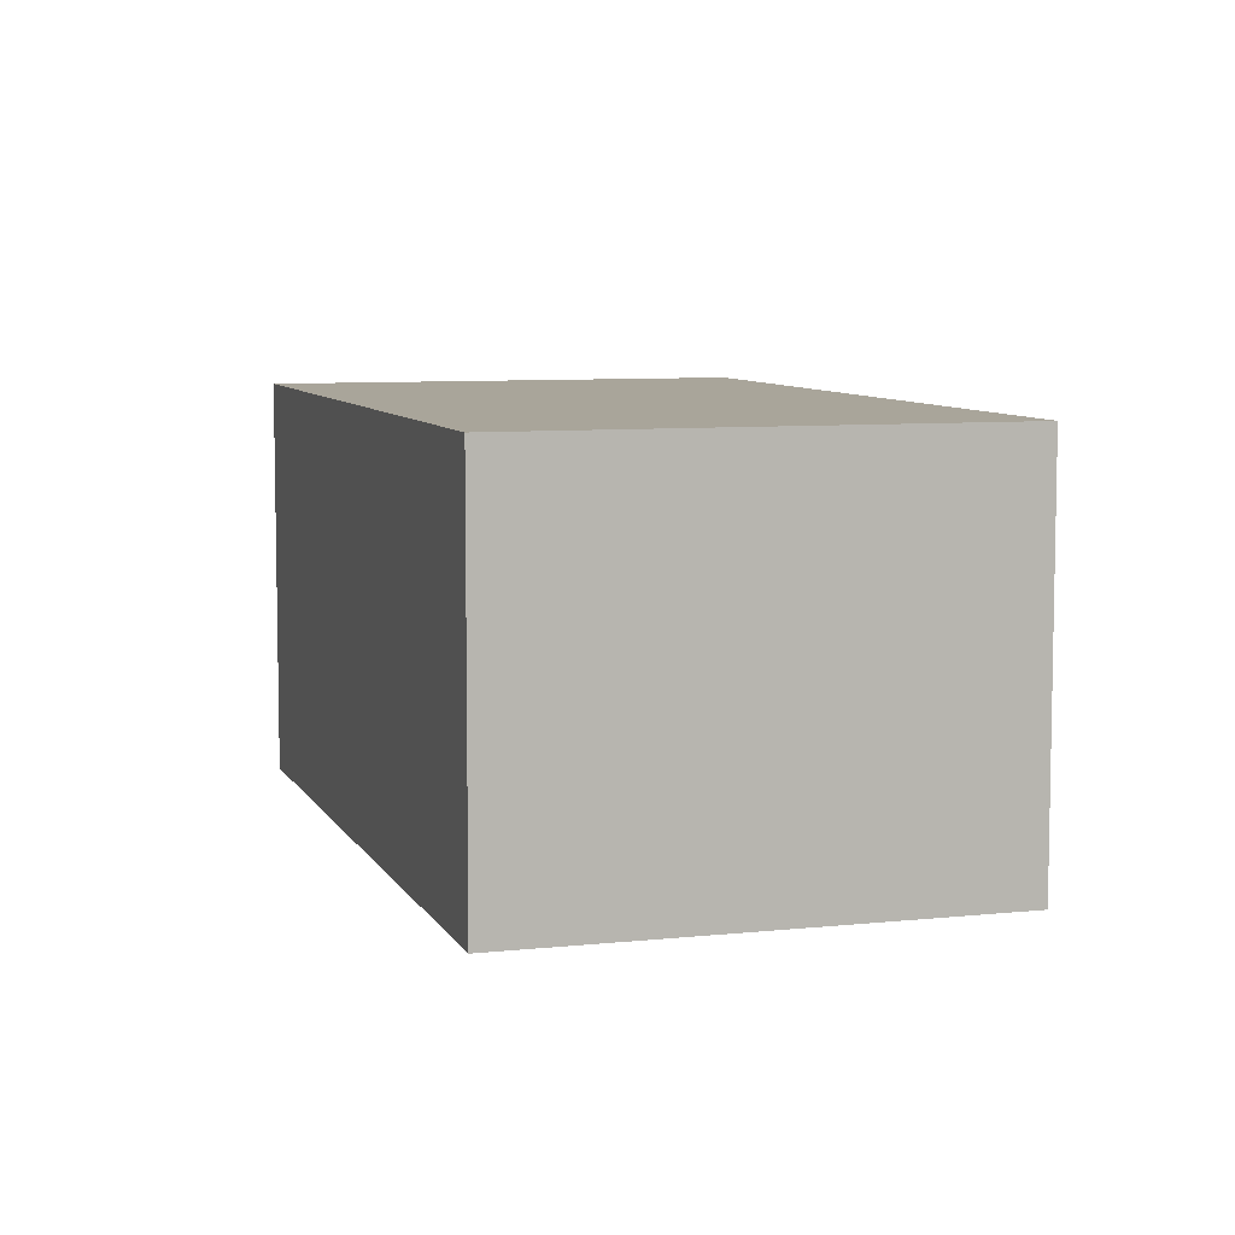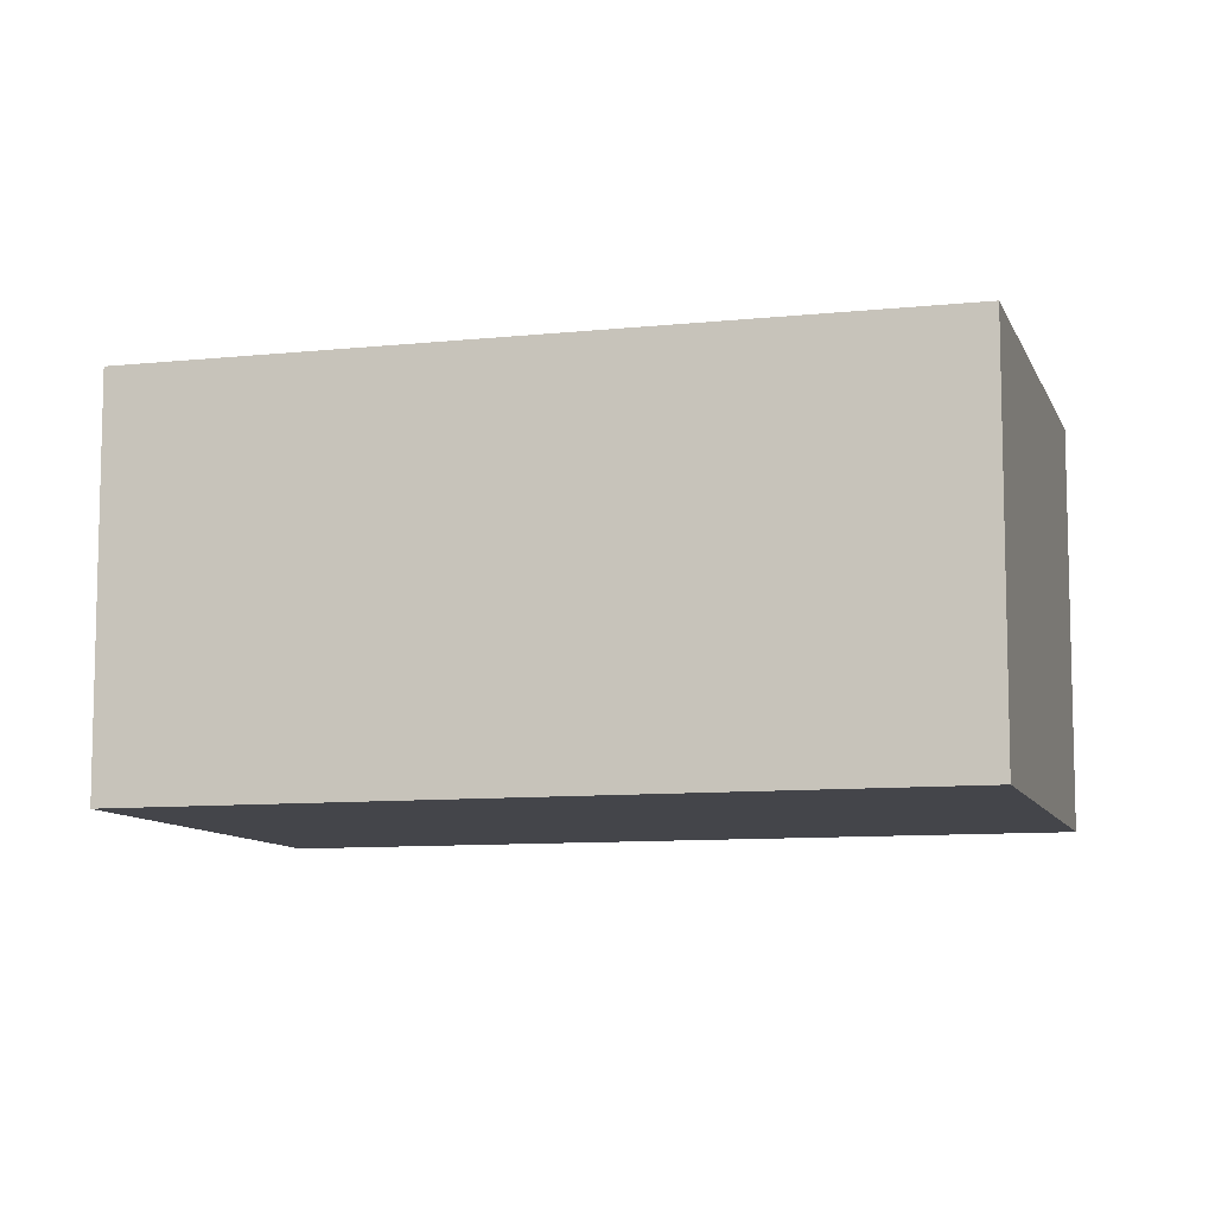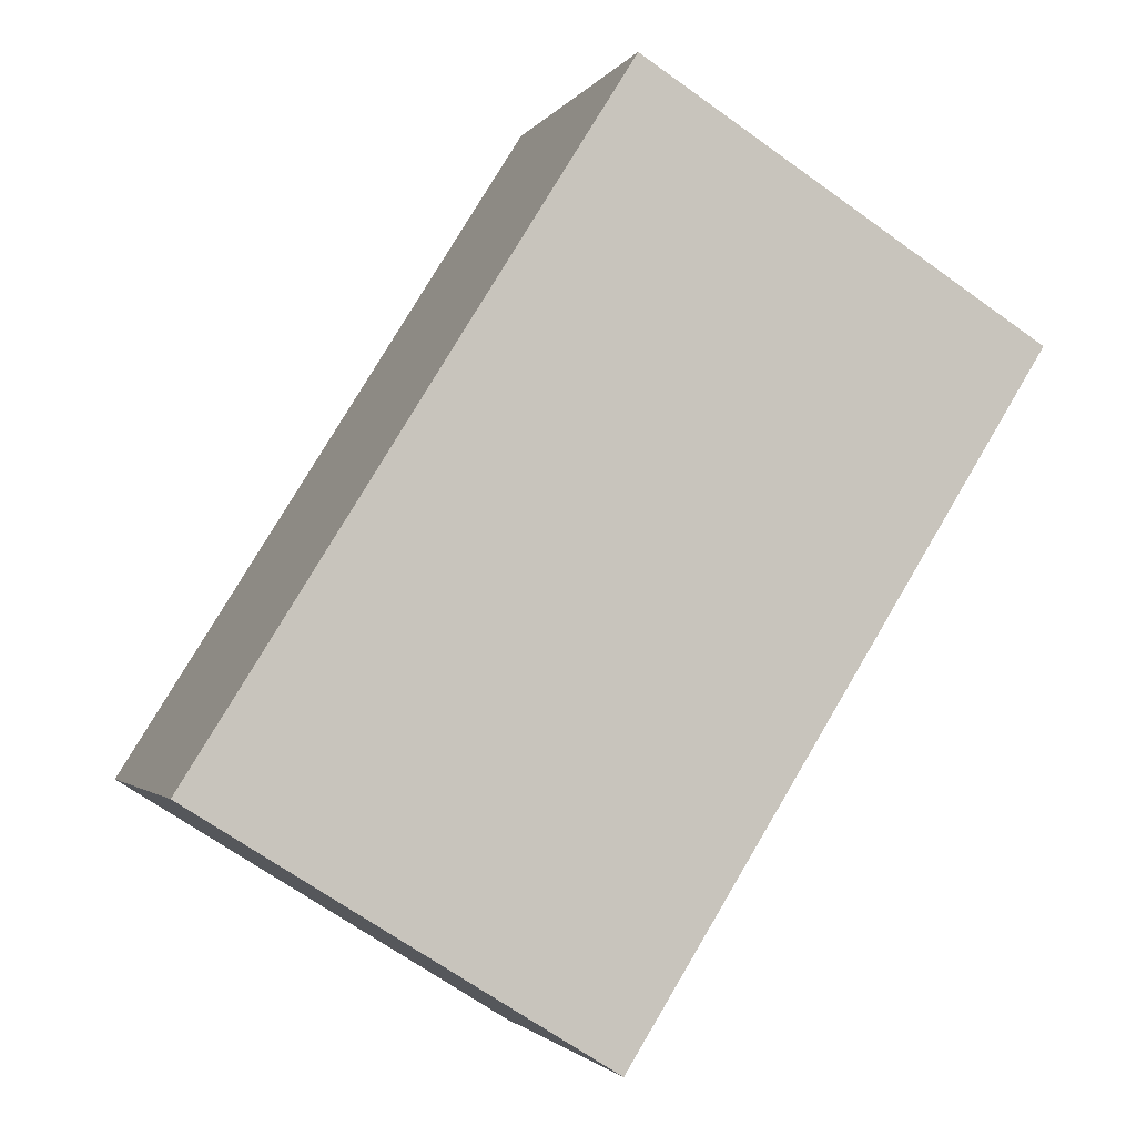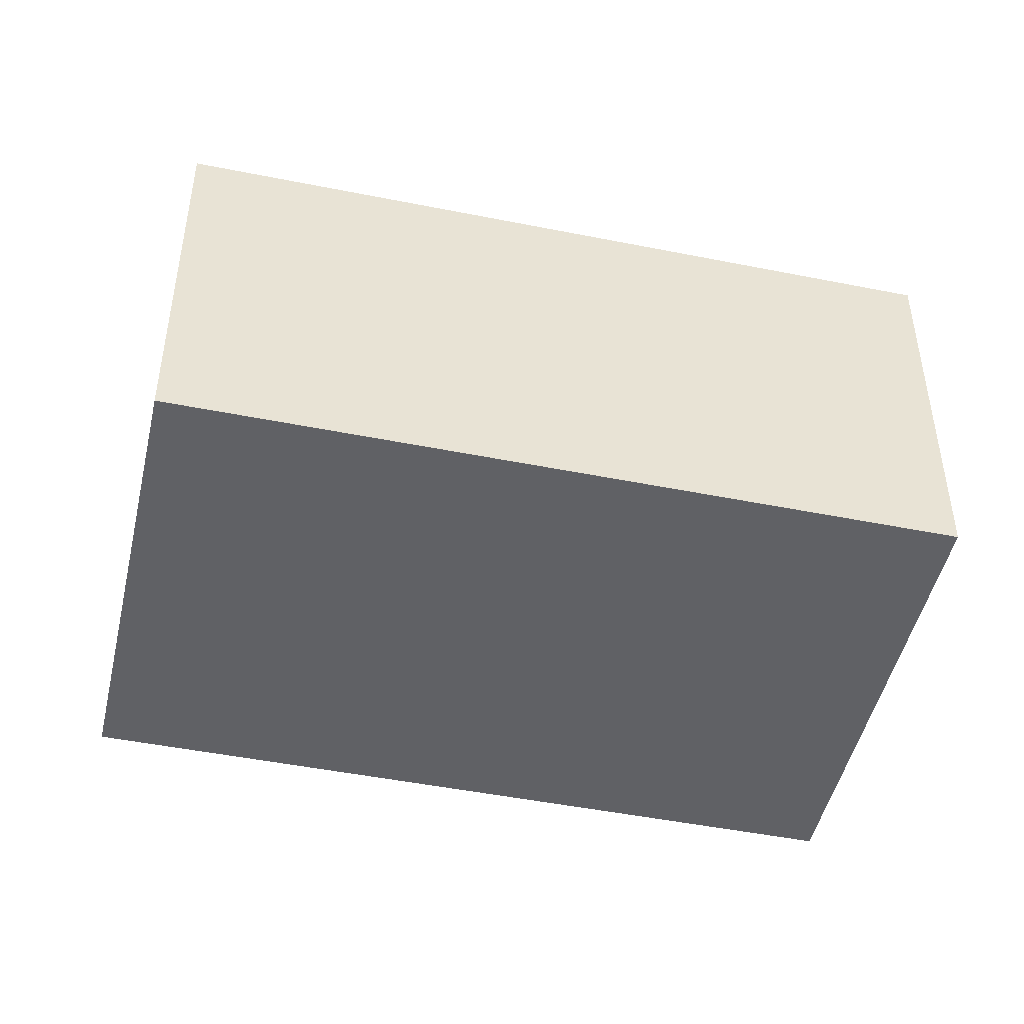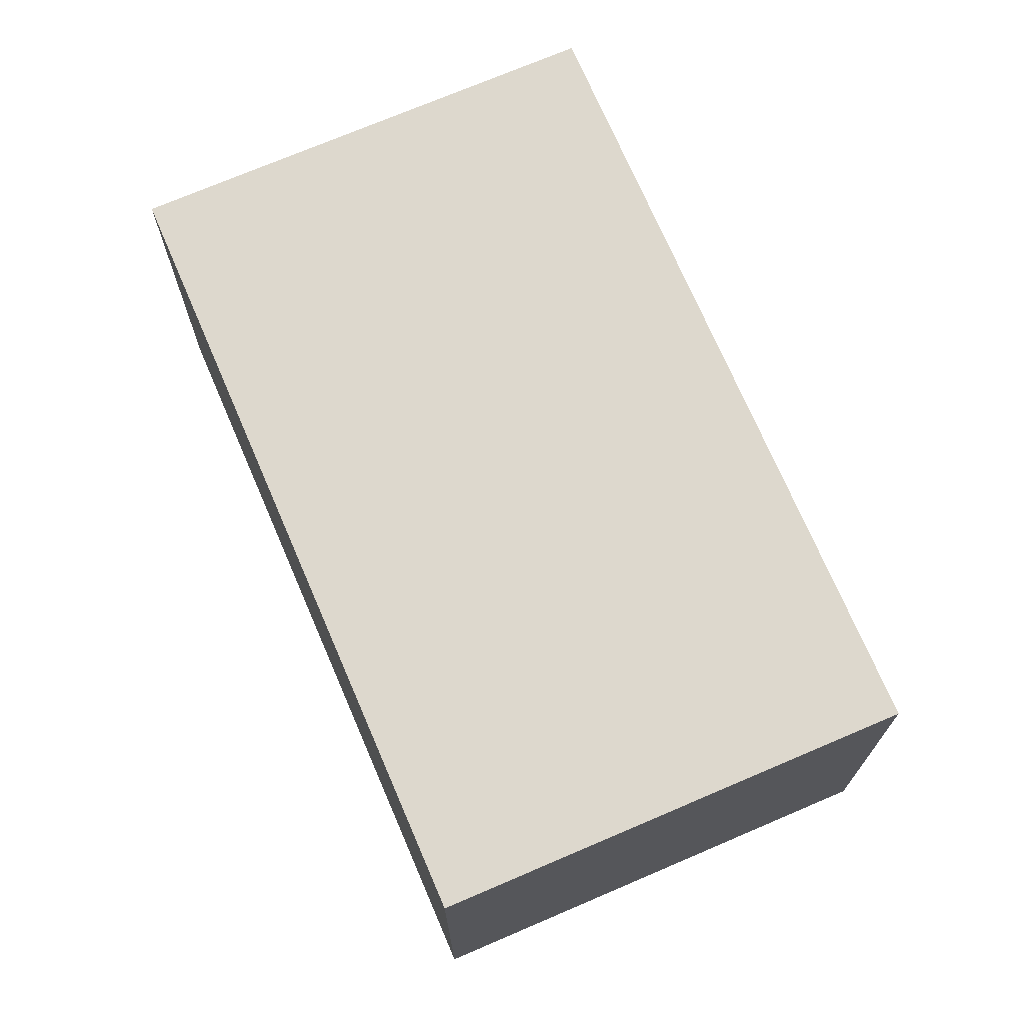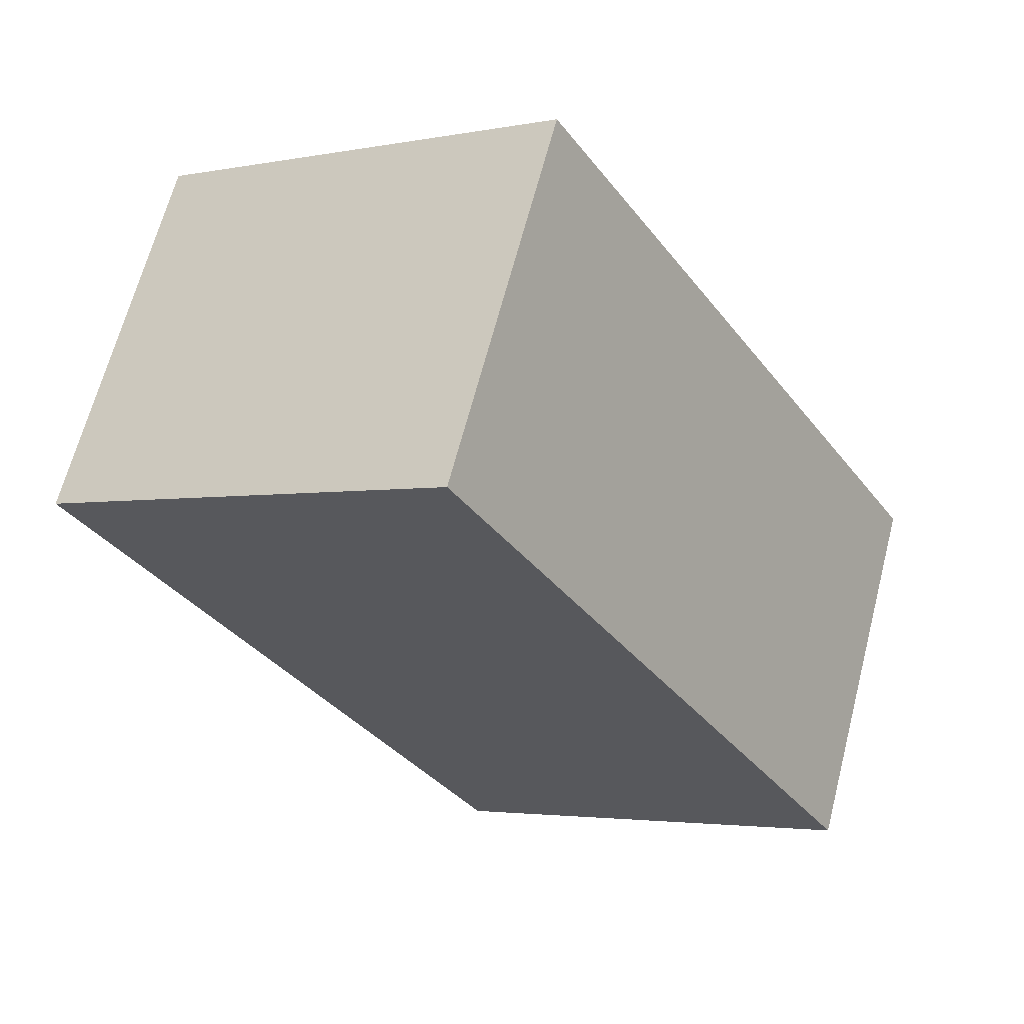
<metadata>
{"format":"obj","ext":"obj","renderer":"f3d","projection":"perspective","resolution":1024,"background":"white","views":[{"elev":7.5,"azim":130.8,"up":"+Y"},{"elev":-9.3,"azim":73.6,"up":"+Y"},{"elev":-2.1,"azim":163.2,"up":"+Z"},{"elev":-47.5,"azim":45.2,"up":"+Y"},{"elev":72.1,"azim":-55.3,"up":"+Y"},{"elev":65.4,"azim":14.5,"up":"+Z"}]}
</metadata>
<code>
v  4.14 1.966 -2.089
v  0.803 1.966 0.503
v  2.033 1.966 1.274
v  0 1.966 1.204e-16
v  2.106 1.966 -3.363
v  2.557 1.966 -3.081
v  2.106 2.059e-16 -3.363
v  0 0 0
v  2.033 -7.801e-17 1.274
v  0.803 -3.08e-17 0.503
v  4.14 1.279e-16 -2.089
v  2.557 1.887e-16 -3.081
g defaultobject
f 1 2 3
f 2 1 4
f 4 1 5
f 5 1 6
f 7 4 5
f 4 7 8
f 8 2 4
f 2 8 3
f 3 8 9
f 9 8 10
f 9 1 3
f 1 9 11
f 6 7 5
f 7 6 1
f 7 1 12
f 12 1 11
f 10 11 9
f 11 10 8
f 11 8 7
f 11 7 12

</code>
